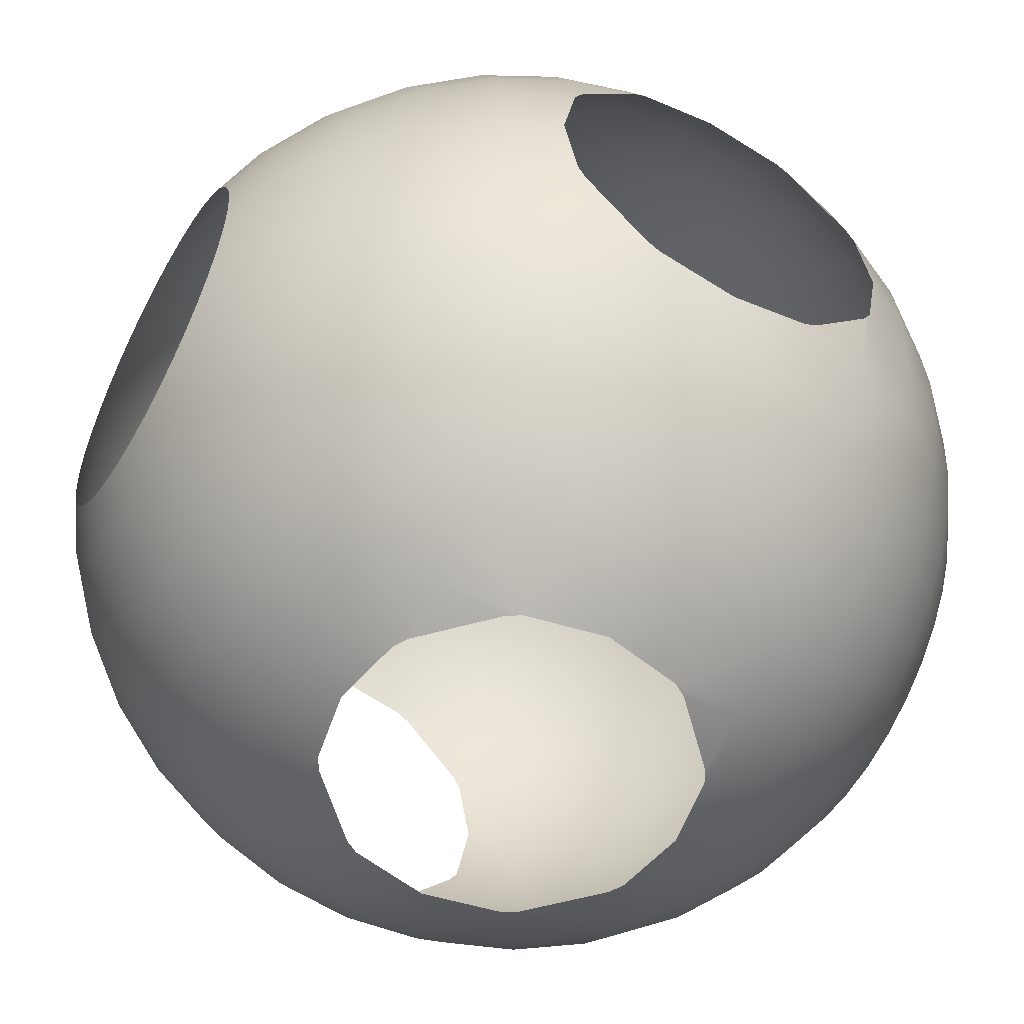
<metadata>
{"format":"obj","ext":"obj","renderer":"f3d","projection":"perspective","resolution":1024,"background":"white","views":[{"elev":-55.2,"azim":60.7,"up":"+Z"}]}
</metadata>
<code>
v 44.95 -77.86 0
v 44.27 -77.86 -7.805
v 42.24 -77.86 -15.37
v 38.93 -77.86 -22.48
v 34.43 -77.86 -28.89
v 28.89 -77.86 -34.43
v 22.48 -77.86 -38.93
v 15.37 -77.86 -42.24
v 7.805 -77.86 -44.27
v 0 -77.86 -44.95
v -7.805 -77.86 -44.27
v -15.37 -77.86 -42.24
v -22.48 -77.86 -38.93
v -28.89 -77.86 -34.43
v -34.43 -77.86 -28.89
v -38.93 -77.86 -22.48
v -42.24 -77.86 -15.37
v -44.27 -77.86 -7.805
v -44.95 -77.86 -7e-14
v -44.27 -77.86 7.805
v -42.24 -77.86 15.37
v -38.93 -77.86 22.48
v -34.43 -77.86 28.89
v -28.89 -77.86 34.43
v -22.48 -77.86 38.93
v -15.37 -77.86 42.24
v -7.805 -77.86 44.27
v -1.3e-13 -77.86 44.95
v 7.805 -77.86 44.27
v 15.37 -77.86 42.24
v 22.48 -77.86 38.93
v 28.89 -77.86 34.43
v 34.43 -77.86 28.89
v 38.93 -77.86 22.48
v 42.24 -77.86 15.37
v 44.27 -77.86 7.805
v 57.79 -68.87 0
v 56.91 -68.87 -10.03
v 54.3 -68.87 -19.76
v 50.04 -68.87 -28.89
v 44.27 -68.87 -37.14
v 37.14 -68.87 -44.27
v 28.89 -68.87 -50.04
v 19.76 -68.87 -54.3
v 10.03 -68.87 -56.91
v 0 -68.87 -57.79
v -10.03 -68.87 -56.91
v -19.76 -68.87 -54.3
v -28.89 -68.87 -50.04
v -37.14 -68.87 -44.27
v -44.27 -68.87 -37.14
v -50.04 -68.87 -28.89
v -54.3 -68.87 -19.76
v -56.91 -68.87 -10.03
v -57.79 -68.87 -8e-14
v -56.91 -68.87 10.03
v -54.3 -68.87 19.76
v -50.04 -68.87 28.89
v -44.27 -68.87 37.14
v -37.14 -68.87 44.27
v -28.89 -68.87 50.04
v -19.76 -68.87 54.3
v -10.03 -68.87 56.91
v -1.6e-13 -68.87 57.79
v 10.03 -68.87 56.91
v 19.76 -68.87 54.3
v 28.89 -68.87 50.04
v 37.14 -68.87 44.27
v 44.27 -68.87 37.14
v 50.04 -68.87 28.89
v 54.3 -68.87 19.76
v 56.91 -68.87 10.03
v 68.87 -57.79 0
v 67.82 -57.79 -11.96
v 64.71 -57.79 -23.55
v 59.64 -57.79 -34.43
v 52.76 -57.79 -44.27
v 44.27 -57.79 -52.76
v 34.43 -57.79 -59.64
v 23.55 -57.79 -64.71
v 11.96 -57.79 -67.82
v 0 -57.79 -68.87
v -11.96 -57.79 -67.82
v -23.55 -57.79 -64.71
v -34.43 -57.79 -59.64
v -44.27 -57.79 -52.76
v -52.76 -57.79 -44.27
v -59.64 -57.79 -34.43
v -64.71 -57.79 -23.55
v -67.82 -57.79 -11.96
v -68.87 -57.79 -1e-13
v -67.82 -57.79 11.96
v -64.71 -57.79 23.55
v -59.64 -57.79 34.43
v -52.76 -57.79 44.27
v -44.27 -57.79 52.76
v -34.43 -57.79 59.64
v -23.55 -57.79 64.71
v -11.96 -57.79 67.82
v -2e-13 -57.79 68.87
v 11.96 -57.79 67.82
v 23.55 -57.79 64.71
v 34.43 -57.79 59.64
v 44.27 -57.79 52.76
v 52.76 -57.79 44.27
v 59.64 -57.79 34.43
v 64.71 -57.79 23.55
v 67.82 -57.79 11.96
v 77.86 -44.95 0
v 76.67 -44.95 -13.52
v 73.16 -44.95 -26.63
v 67.43 -44.95 -38.93
v 59.64 -44.95 -50.04
v 50.04 -44.95 -59.64
v 38.93 -44.95 -67.43
v 26.63 -44.95 -73.16
v 13.52 -44.95 -76.67
v 0 -44.95 -77.86
v -13.52 -44.95 -76.67
v -26.63 -44.95 -73.16
v -38.93 -44.95 -67.43
v -50.04 -44.95 -59.64
v -59.64 -44.95 -50.04
v -67.43 -44.95 -38.93
v -73.16 -44.95 -26.63
v -76.67 -44.95 -13.52
v -77.86 -44.95 -1.1e-13
v -76.67 -44.95 13.52
v -73.16 -44.95 26.63
v -67.43 -44.95 38.93
v -59.64 -44.95 50.04
v -50.04 -44.95 59.64
v -38.93 -44.95 67.43
v -26.63 -44.95 73.16
v -13.52 -44.95 76.67
v -2.2e-13 -44.95 77.86
v 13.52 -44.95 76.67
v 26.63 -44.95 73.16
v 38.93 -44.95 67.43
v 50.04 -44.95 59.64
v 59.64 -44.95 50.04
v 67.43 -44.95 38.93
v 73.16 -44.95 26.63
v 76.67 -44.95 13.52
v 79.38 -30.75 -28.89
v 73.16 -30.75 -42.24
v 64.71 -30.75 -54.3
v 54.3 -30.75 -64.71
v 42.24 -30.75 -73.16
v 28.89 -30.75 -79.38
v -28.89 -30.75 -79.38
v -42.24 -30.75 -73.16
v -54.3 -30.75 -64.71
v -64.71 -30.75 -54.3
v -73.16 -30.75 -42.24
v -79.38 -30.75 -28.89
v -79.38 -30.75 28.89
v -73.16 -30.75 42.24
v -64.71 -30.75 54.3
v -54.3 -30.75 64.71
v -42.24 -30.75 73.16
v -28.89 -30.75 79.38
v 28.89 -30.75 79.38
v 42.24 -30.75 73.16
v 54.3 -30.75 64.71
v 64.71 -30.75 54.3
v 73.16 -30.75 42.24
v 79.38 -30.75 28.89
v 76.67 -15.61 -44.27
v 67.82 -15.61 -56.91
v 56.91 -15.61 -67.82
v 44.27 -15.61 -76.67
v -44.27 -15.61 -76.67
v -56.91 -15.61 -67.82
v -67.82 -15.61 -56.91
v -76.67 -15.61 -44.27
v -76.67 -15.61 44.27
v -67.82 -15.61 56.91
v -56.91 -15.61 67.82
v -44.27 -15.61 76.67
v 44.27 -15.61 76.67
v 56.91 -15.61 67.82
v 67.82 -15.61 56.91
v 76.67 -15.61 44.27
v 77.86 0 -44.95
v 68.87 0 -57.79
v 57.79 0 -68.87
v 44.95 0 -77.86
v -44.95 0 -77.86
v -57.79 0 -68.87
v -68.87 0 -57.79
v -77.86 0 -44.95
v -77.86 0 44.95
v -68.87 0 57.79
v -57.79 0 68.87
v -44.95 0 77.86
v 44.95 0 77.86
v 57.79 0 68.87
v 68.87 0 57.79
v 77.86 0 44.95
v 76.67 15.61 -44.27
v 67.82 15.61 -56.91
v 56.91 15.61 -67.82
v 44.27 15.61 -76.67
v -44.27 15.61 -76.67
v -56.91 15.61 -67.82
v -67.82 15.61 -56.91
v -76.67 15.61 -44.27
v -76.67 15.61 44.27
v -67.82 15.61 56.91
v -56.91 15.61 67.82
v -44.27 15.61 76.67
v 44.27 15.61 76.67
v 56.91 15.61 67.82
v 67.82 15.61 56.91
v 76.67 15.61 44.27
v 79.38 30.75 -28.89
v 73.16 30.75 -42.24
v 64.71 30.75 -54.3
v 54.3 30.75 -64.71
v 42.24 30.75 -73.16
v 28.89 30.75 -79.38
v -28.89 30.75 -79.38
v -42.24 30.75 -73.16
v -54.3 30.75 -64.71
v -64.71 30.75 -54.3
v -73.16 30.75 -42.24
v -79.38 30.75 -28.89
v -79.38 30.75 28.89
v -73.16 30.75 42.24
v -64.71 30.75 54.3
v -54.3 30.75 64.71
v -42.24 30.75 73.16
v -28.89 30.75 79.38
v 28.89 30.75 79.38
v 42.24 30.75 73.16
v 54.3 30.75 64.71
v 64.71 30.75 54.3
v 73.16 30.75 42.24
v 79.38 30.75 28.89
v 77.86 44.95 0
v 76.67 44.95 -13.52
v 73.16 44.95 -26.63
v 67.43 44.95 -38.93
v 59.64 44.95 -50.04
v 50.04 44.95 -59.64
v 38.93 44.95 -67.43
v 26.63 44.95 -73.16
v 13.52 44.95 -76.67
v 0 44.95 -77.86
v -13.52 44.95 -76.67
v -26.63 44.95 -73.16
v -38.93 44.95 -67.43
v -50.04 44.95 -59.64
v -59.64 44.95 -50.04
v -67.43 44.95 -38.93
v -73.16 44.95 -26.63
v -76.67 44.95 -13.52
v -77.86 44.95 -1.1e-13
v -76.67 44.95 13.52
v -73.16 44.95 26.63
v -67.43 44.95 38.93
v -59.64 44.95 50.04
v -50.04 44.95 59.64
v -38.93 44.95 67.43
v -26.63 44.95 73.16
v -13.52 44.95 76.67
v -2.2e-13 44.95 77.86
v 13.52 44.95 76.67
v 26.63 44.95 73.16
v 38.93 44.95 67.43
v 50.04 44.95 59.64
v 59.64 44.95 50.04
v 67.43 44.95 38.93
v 73.16 44.95 26.63
v 76.67 44.95 13.52
v 68.87 57.79 0
v 67.82 57.79 -11.96
v 64.71 57.79 -23.55
v 59.64 57.79 -34.43
v 52.76 57.79 -44.27
v 44.27 57.79 -52.76
v 34.43 57.79 -59.64
v 23.55 57.79 -64.71
v 11.96 57.79 -67.82
v 0 57.79 -68.87
v -11.96 57.79 -67.82
v -23.55 57.79 -64.71
v -34.43 57.79 -59.64
v -44.27 57.79 -52.76
v -52.76 57.79 -44.27
v -59.64 57.79 -34.43
v -64.71 57.79 -23.55
v -67.82 57.79 -11.96
v -68.87 57.79 -1e-13
v -67.82 57.79 11.96
v -64.71 57.79 23.55
v -59.64 57.79 34.43
v -52.76 57.79 44.27
v -44.27 57.79 52.76
v -34.43 57.79 59.64
v -23.55 57.79 64.71
v -11.96 57.79 67.82
v -2e-13 57.79 68.87
v 11.96 57.79 67.82
v 23.55 57.79 64.71
v 34.43 57.79 59.64
v 44.27 57.79 52.76
v 52.76 57.79 44.27
v 59.64 57.79 34.43
v 64.71 57.79 23.55
v 67.82 57.79 11.96
v 57.79 68.87 0
v 56.91 68.87 -10.03
v 54.3 68.87 -19.76
v 50.04 68.87 -28.89
v 44.27 68.87 -37.14
v 37.14 68.87 -44.27
v 28.89 68.87 -50.04
v 19.76 68.87 -54.3
v 10.03 68.87 -56.91
v 0 68.87 -57.79
v -10.03 68.87 -56.91
v -19.76 68.87 -54.3
v -28.89 68.87 -50.04
v -37.14 68.87 -44.27
v -44.27 68.87 -37.14
v -50.04 68.87 -28.89
v -54.3 68.87 -19.76
v -56.91 68.87 -10.03
v -57.79 68.87 -8e-14
v -56.91 68.87 10.03
v -54.3 68.87 19.76
v -50.04 68.87 28.89
v -44.27 68.87 37.14
v -37.14 68.87 44.27
v -28.89 68.87 50.04
v -19.76 68.87 54.3
v -10.03 68.87 56.91
v -1.6e-13 68.87 57.79
v 10.03 68.87 56.91
v 19.76 68.87 54.3
v 28.89 68.87 50.04
v 37.14 68.87 44.27
v 44.27 68.87 37.14
v 50.04 68.87 28.89
v 54.3 68.87 19.76
v 56.91 68.87 10.03
v 44.95 77.86 0
v 44.27 77.86 -7.805
v 42.24 77.86 -15.37
v 38.93 77.86 -22.48
v 34.43 77.86 -28.89
v 28.89 77.86 -34.43
v 22.48 77.86 -38.93
v 15.37 77.86 -42.24
v 7.805 77.86 -44.27
v 0 77.86 -44.95
v -7.805 77.86 -44.27
v -15.37 77.86 -42.24
v -22.48 77.86 -38.93
v -28.89 77.86 -34.43
v -34.43 77.86 -28.89
v -38.93 77.86 -22.48
v -42.24 77.86 -15.37
v -44.27 77.86 -7.805
v -44.95 77.86 -7e-14
v -44.27 77.86 7.805
v -42.24 77.86 15.37
v -38.93 77.86 22.48
v -34.43 77.86 28.89
v -28.89 77.86 34.43
v -22.48 77.86 38.93
v -15.37 77.86 42.24
v -7.805 77.86 44.27
v -1.3e-13 77.86 44.95
v 7.805 77.86 44.27
v 15.37 77.86 42.24
v 22.48 77.86 38.93
v 28.89 77.86 34.43
v 34.43 77.86 28.89
v 38.93 77.86 22.48
v 42.24 77.86 15.37
v 44.27 77.86 7.805
v 34.99 -82.5 0
v 34.46 -82.5 -6.076
v 32.88 -82.5 -11.97
v 30.3 -82.5 -17.5
v 26.8 -82.5 -22.49
v 22.49 -82.5 -26.8
v 17.5 -82.5 -30.3
v 11.97 -82.5 -32.88
v 6.076 -82.5 -34.46
v 0 -82.5 -34.99
v -6.076 -82.5 -34.46
v -11.97 -82.5 -32.88
v -17.5 -82.5 -30.3
v -22.49 -82.5 -26.8
v -26.8 -82.5 -22.49
v -30.3 -82.5 -17.5
v -32.88 -82.5 -11.97
v -34.46 -82.5 -6.076
v -34.99 -82.5 -5e-14
v -34.46 -82.5 6.076
v -32.88 -82.5 11.97
v -30.3 -82.5 17.5
v -26.8 -82.5 22.49
v -22.49 -82.5 26.8
v -17.5 -82.5 30.3
v -11.97 -82.5 32.88
v -6.076 -82.5 34.46
v -1e-13 -82.5 34.99
v 6.076 -82.5 34.46
v 11.97 -82.5 32.88
v 17.5 -82.5 30.3
v 22.49 -82.5 26.8
v 26.8 -82.5 22.49
v 30.3 -82.5 17.5
v 32.88 -82.5 11.97
v 34.46 -82.5 6.076
v 82.5 -34.99 0
v 82.5 -32.26 -14.55
v 82.5 -30.75 -17.26
v 17.26 -30.75 -82.5
v 14.55 -32.26 -82.5
v 1e-14 -34.99 -82.5
v -14.55 -32.26 -82.5
v -17.26 -30.75 -82.5
v -82.5 -30.75 -17.26
v -82.5 -32.26 -14.55
v -82.5 -34.99 -1.2e-13
v -82.5 -32.26 14.55
v -82.5 -30.75 17.26
v -17.26 -30.75 82.5
v -14.55 -32.26 82.5
v -2.3e-13 -34.99 82.5
v 14.55 -32.26 82.5
v 17.26 -30.75 82.5
v 82.5 -30.75 17.26
v 82.5 -32.26 14.55
v 82.5 -18.37 -30.03
v 82.5 -15.61 -31.77
v 31.77 -15.61 -82.5
v 30.03 -18.37 -82.5
v -30.03 -18.37 -82.5
v -31.77 -15.61 -82.5
v -82.5 -15.61 -31.77
v -82.5 -18.37 -30.03
v -82.5 -18.37 30.03
v -82.5 -15.61 31.77
v -31.77 -15.61 82.5
v -30.03 -18.37 82.5
v 30.03 -18.37 82.5
v 31.77 -15.61 82.5
v 82.5 -15.61 31.77
v 82.5 -18.37 30.03
v 82.5 0 -34.99
v 34.99 0 -82.5
v -34.99 0 -82.5
v -82.5 0 -34.99
v -82.5 0 34.99
v -34.99 0 82.5
v 34.99 0 82.5
v 82.5 0 34.99
v 82.5 15.61 -31.77
v 31.77 15.61 -82.5
v -31.77 15.61 -82.5
v -82.5 15.61 -31.77
v -82.5 15.61 31.77
v -31.77 15.61 82.5
v 31.77 15.61 82.5
v 82.5 15.61 31.77
v 82.5 30.75 -17.26
v 82.5 18.37 -30.03
v 30.03 18.37 -82.5
v 17.26 30.75 -82.5
v -17.26 30.75 -82.5
v -30.03 18.37 -82.5
v -82.5 18.37 -30.03
v -82.5 30.75 -17.26
v -82.5 30.75 17.26
v -82.5 18.37 30.03
v -30.03 18.37 82.5
v -17.26 30.75 82.5
v 17.26 30.75 82.5
v 30.03 18.37 82.5
v 82.5 18.37 30.03
v 82.5 30.75 17.26
v 82.5 34.99 0
v 82.5 32.26 -14.55
v 14.55 32.26 -82.5
v 1e-14 34.99 -82.5
v -14.55 32.26 -82.5
v -82.5 32.26 -14.55
v -82.5 34.99 -1.2e-13
v -82.5 32.26 14.55
v -14.55 32.26 82.5
v -2.3e-13 34.99 82.5
v 14.55 32.26 82.5
v 82.5 32.26 14.55
v 34.99 82.5 0
v 34.46 82.5 -6.076
v 32.88 82.5 -11.97
v 30.3 82.5 -17.5
v 26.8 82.5 -22.49
v 22.49 82.5 -26.8
v 17.5 82.5 -30.3
v 11.97 82.5 -32.88
v 6.076 82.5 -34.46
v 0 82.5 -34.99
v -6.076 82.5 -34.46
v -11.97 82.5 -32.88
v -17.5 82.5 -30.3
v -22.49 82.5 -26.8
v -26.8 82.5 -22.49
v -30.3 82.5 -17.5
v -32.88 82.5 -11.97
v -34.46 82.5 -6.076
v -34.99 82.5 -5e-14
v -34.46 82.5 6.076
v -32.88 82.5 11.97
v -30.3 82.5 17.5
v -26.8 82.5 22.49
v -22.49 82.5 26.8
v -17.5 82.5 30.3
v -11.97 82.5 32.88
v -6.076 82.5 34.46
v -1e-13 82.5 34.99
v 6.076 82.5 34.46
v 11.97 82.5 32.88
v 17.5 82.5 30.3
v 22.49 82.5 26.8
v 26.8 82.5 22.49
v 30.3 82.5 17.5
v 32.88 82.5 11.97
v 34.46 82.5 6.076
o Sphere
f 386 2 1 385
f 387 3 2 386
f 388 4 3 387
f 4 388 389 5
f 390 6 5 389
f 390 391 7 6
f 392 8 7 391
f 393 9 8 392
f 394 10 9 393
f 395 11 10 394
f 396 12 11 395
f 397 13 12 396
f 398 14 13 397
f 398 399 15 14
f 400 16 15 399
f 400 401 17 16
f 402 18 17 401
f 403 19 18 402
f 404 20 19 403
f 21 20 404 405
f 406 22 21 405
f 407 23 22 406
f 407 408 24 23
f 408 409 25 24
f 410 26 25 409
f 411 27 26 410
f 412 28 27 411
f 413 29 28 412
f 414 30 29 413
f 415 31 30 414
f 415 416 32 31
f 33 32 416 417
f 418 34 33 417
f 419 35 34 418
f 420 36 35 419
f 385 1 36 420
f 2 38 37 1
f 3 39 38 2
f 4 40 39 3
f 5 41 40 4
f 6 42 41 5
f 7 43 42 6
f 8 44 43 7
f 9 45 44 8
f 10 46 45 9
f 11 47 46 10
f 12 48 47 11
f 13 49 48 12
f 14 50 49 13
f 15 51 50 14
f 16 52 51 15
f 17 53 52 16
f 18 54 53 17
f 19 55 54 18
f 20 56 55 19
f 21 57 56 20
f 22 58 57 21
f 23 59 58 22
f 24 60 59 23
f 25 61 60 24
f 26 62 61 25
f 27 63 62 26
f 28 64 63 27
f 29 65 64 28
f 30 66 65 29
f 31 67 66 30
f 32 68 67 31
f 33 69 68 32
f 34 70 69 33
f 35 71 70 34
f 36 72 71 35
f 1 37 72 36
f 38 74 73 37
f 39 75 74 38
f 40 76 75 39
f 41 77 76 40
f 42 78 77 41
f 43 79 78 42
f 44 80 79 43
f 45 81 80 44
f 46 82 81 45
f 47 83 82 46
f 48 84 83 47
f 49 85 84 48
f 50 86 85 49
f 51 87 86 50
f 52 88 87 51
f 53 89 88 52
f 54 90 89 53
f 55 91 90 54
f 56 92 91 55
f 57 93 92 56
f 58 94 93 57
f 59 95 94 58
f 60 96 95 59
f 61 97 96 60
f 62 98 97 61
f 63 99 98 62
f 64 100 99 63
f 65 101 100 64
f 66 102 101 65
f 67 103 102 66
f 68 104 103 67
f 69 105 104 68
f 70 106 105 69
f 71 107 106 70
f 72 108 107 71
f 37 73 108 72
f 74 110 109 73
f 75 111 110 74
f 76 112 111 75
f 77 113 112 76
f 78 114 113 77
f 79 115 114 78
f 80 116 115 79
f 81 117 116 80
f 82 118 117 81
f 83 119 118 82
f 84 120 119 83
f 85 121 120 84
f 86 122 121 85
f 87 123 122 86
f 88 124 123 87
f 89 125 124 88
f 90 126 125 89
f 91 127 126 90
f 92 128 127 91
f 93 129 128 92
f 94 130 129 93
f 95 131 130 94
f 96 132 131 95
f 97 133 132 96
f 98 134 133 97
f 99 135 134 98
f 100 136 135 99
f 101 137 136 100
f 102 138 137 101
f 103 139 138 102
f 104 140 139 103
f 105 141 140 104
f 106 142 141 105
f 107 143 142 106
f 108 144 143 107
f 73 109 144 108
f 421 109 110 422
f 422 111 145 423
f 422 110 111
f 112 146 145 111
f 113 147 146 112
f 114 148 147 113
f 115 149 148 114
f 116 150 149 115
f 116 117 425
f 425 424 150 116
f 425 117 118 426
f 426 118 119 427
f 427 120 151 428
f 427 119 120
f 121 152 151 120
f 122 153 152 121
f 123 154 153 122
f 124 155 154 123
f 125 156 155 124
f 125 126 430
f 430 429 156 125
f 430 126 127 431
f 431 127 128 432
f 432 129 157 433
f 432 128 129
f 130 158 157 129
f 131 159 158 130
f 132 160 159 131
f 133 161 160 132
f 134 162 161 133
f 134 135 435
f 435 434 162 134
f 435 135 136 436
f 436 136 137 437
f 437 138 163 438
f 437 137 138
f 139 164 163 138
f 140 165 164 139
f 141 166 165 140
f 142 167 166 141
f 143 168 167 142
f 143 144 440
f 440 439 168 143
f 440 144 109 421
f 423 145 441
f 146 169 442
f 442 441 145 146
f 147 170 169 146
f 148 171 170 147
f 149 172 171 148
f 443 149 150 444
f 443 172 149
f 444 150 424
f 428 151 445
f 152 173 446
f 446 445 151 152
f 153 174 173 152
f 154 175 174 153
f 155 176 175 154
f 447 155 156 448
f 447 176 155
f 448 156 429
f 433 157 449
f 158 177 450
f 450 449 157 158
f 159 178 177 158
f 160 179 178 159
f 161 180 179 160
f 451 161 162 452
f 451 180 161
f 452 162 434
f 438 163 453
f 164 181 454
f 454 453 163 164
f 165 182 181 164
f 166 183 182 165
f 167 184 183 166
f 455 167 168 456
f 455 184 167
f 456 168 439
f 442 169 185 457
f 170 186 185 169
f 171 187 186 170
f 172 188 187 171
f 458 188 172 443
f 446 173 189 459
f 174 190 189 173
f 175 191 190 174
f 176 192 191 175
f 460 192 176 447
f 450 177 193 461
f 178 194 193 177
f 179 195 194 178
f 180 196 195 179
f 462 196 180 451
f 454 181 197 463
f 182 198 197 181
f 183 199 198 182
f 184 200 199 183
f 464 200 184 455
f 457 185 201 465
f 186 202 201 185
f 187 203 202 186
f 188 204 203 187
f 466 204 188 458
f 459 189 205 467
f 190 206 205 189
f 191 207 206 190
f 192 208 207 191
f 468 208 192 460
f 461 193 209 469
f 194 210 209 193
f 195 211 210 194
f 196 212 211 195
f 470 212 196 462
f 463 197 213 471
f 198 214 213 197
f 199 215 214 198
f 200 216 215 199
f 472 216 200 464
f 474 217 473
f 465 218 217 474
f 465 201 218
f 202 219 218 201
f 203 220 219 202
f 204 221 220 203
f 221 204 466
f 466 475 222 221
f 476 222 475
f 478 223 477
f 467 224 223 478
f 467 205 224
f 206 225 224 205
f 207 226 225 206
f 208 227 226 207
f 227 208 468
f 468 479 228 227
f 480 228 479
f 482 229 481
f 469 230 229 482
f 469 209 230
f 210 231 230 209
f 211 232 231 210
f 212 233 232 211
f 233 212 470
f 470 483 234 233
f 484 234 483
f 486 235 485
f 471 236 235 486
f 471 213 236
f 214 237 236 213
f 215 238 237 214
f 216 239 238 215
f 239 216 472
f 472 487 240 239
f 488 240 487
f 490 242 241 489
f 243 242 490
f 490 473 217 243
f 218 244 243 217
f 219 245 244 218
f 220 246 245 219
f 221 247 246 220
f 222 248 247 221
f 491 248 222 476
f 491 249 248
f 492 250 249 491
f 493 251 250 492
f 252 251 493
f 493 477 223 252
f 224 253 252 223
f 225 254 253 224
f 226 255 254 225
f 227 256 255 226
f 228 257 256 227
f 494 257 228 480
f 494 258 257
f 495 259 258 494
f 496 260 259 495
f 261 260 496
f 496 481 229 261
f 230 262 261 229
f 231 263 262 230
f 232 264 263 231
f 233 265 264 232
f 234 266 265 233
f 497 266 234 484
f 497 267 266
f 498 268 267 497
f 499 269 268 498
f 270 269 499
f 499 485 235 270
f 236 271 270 235
f 237 272 271 236
f 238 273 272 237
f 239 274 273 238
f 240 275 274 239
f 500 275 240 488
f 500 276 275
f 489 241 276 500
f 242 278 277 241
f 243 279 278 242
f 244 280 279 243
f 245 281 280 244
f 246 282 281 245
f 247 283 282 246
f 248 284 283 247
f 249 285 284 248
f 250 286 285 249
f 251 287 286 250
f 252 288 287 251
f 253 289 288 252
f 254 290 289 253
f 255 291 290 254
f 256 292 291 255
f 257 293 292 256
f 258 294 293 257
f 259 295 294 258
f 260 296 295 259
f 261 297 296 260
f 262 298 297 261
f 263 299 298 262
f 264 300 299 263
f 265 301 300 264
f 266 302 301 265
f 267 303 302 266
f 268 304 303 267
f 269 305 304 268
f 270 306 305 269
f 271 307 306 270
f 272 308 307 271
f 273 309 308 272
f 274 310 309 273
f 275 311 310 274
f 276 312 311 275
f 241 277 312 276
f 278 314 313 277
f 279 315 314 278
f 280 316 315 279
f 281 317 316 280
f 282 318 317 281
f 283 319 318 282
f 284 320 319 283
f 285 321 320 284
f 286 322 321 285
f 287 323 322 286
f 288 324 323 287
f 289 325 324 288
f 290 326 325 289
f 291 327 326 290
f 292 328 327 291
f 293 329 328 292
f 294 330 329 293
f 295 331 330 294
f 296 332 331 295
f 297 333 332 296
f 298 334 333 297
f 299 335 334 298
f 300 336 335 299
f 301 337 336 300
f 302 338 337 301
f 303 339 338 302
f 304 340 339 303
f 305 341 340 304
f 306 342 341 305
f 307 343 342 306
f 308 344 343 307
f 309 345 344 308
f 310 346 345 309
f 311 347 346 310
f 312 348 347 311
f 277 313 348 312
f 314 350 349 313
f 315 351 350 314
f 316 352 351 315
f 317 353 352 316
f 318 354 353 317
f 319 355 354 318
f 320 356 355 319
f 321 357 356 320
f 322 358 357 321
f 323 359 358 322
f 324 360 359 323
f 325 361 360 324
f 326 362 361 325
f 327 363 362 326
f 328 364 363 327
f 329 365 364 328
f 330 366 365 329
f 331 367 366 330
f 332 368 367 331
f 333 369 368 332
f 334 370 369 333
f 335 371 370 334
f 336 372 371 335
f 337 373 372 336
f 338 374 373 337
f 339 375 374 338
f 340 376 375 339
f 341 377 376 340
f 342 378 377 341
f 343 379 378 342
f 344 380 379 343
f 345 381 380 344
f 346 382 381 345
f 347 383 382 346
f 348 384 383 347
f 313 349 384 348
f 501 349 350 502
f 502 350 351 503
f 503 351 352 504
f 504 352 353 505
f 506 505 353 354
f 506 354 355 507
f 507 355 356 508
f 357 509 508 356
f 509 357 358 510
f 510 358 359 511
f 511 359 360 512
f 513 512 360 361
f 514 513 361 362
f 514 362 363 515
f 515 363 364 516
f 516 364 365 517
f 517 365 366 518
f 518 366 367 519
f 368 520 519 367
f 368 369 521 520
f 521 369 370 522
f 522 370 371 523
f 523 371 372 524
f 372 373 525 524
f 526 525 373 374
f 526 374 375 527
f 528 527 375 376
f 528 376 377 529
f 530 529 377 378
f 379 531 530 378
f 531 379 380 532
f 533 532 380 381
f 533 381 382 534
f 534 382 383 535
f 535 383 384 536
f 501 536 384 349

</code>
